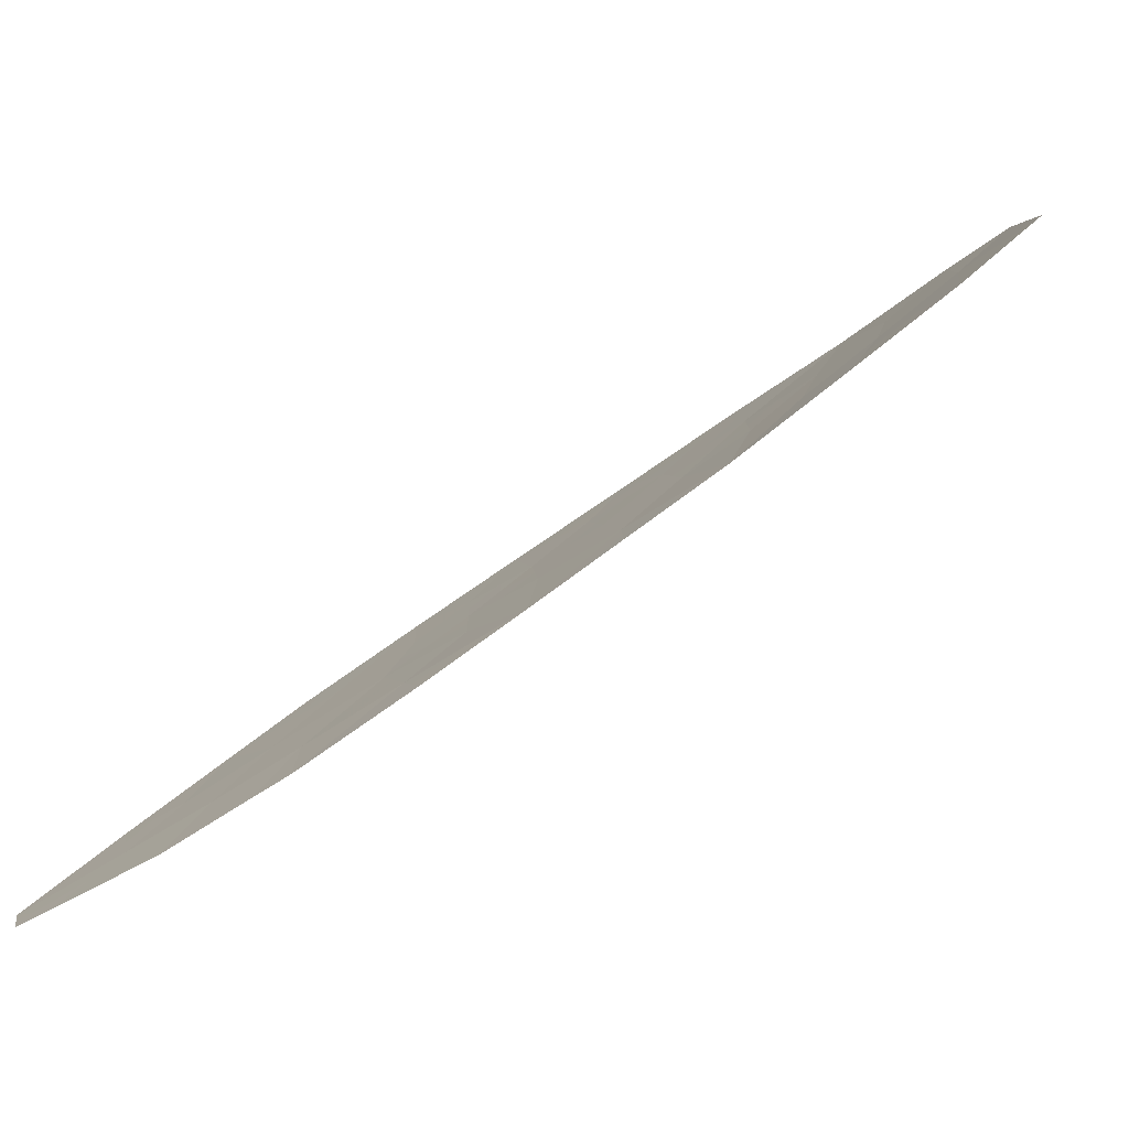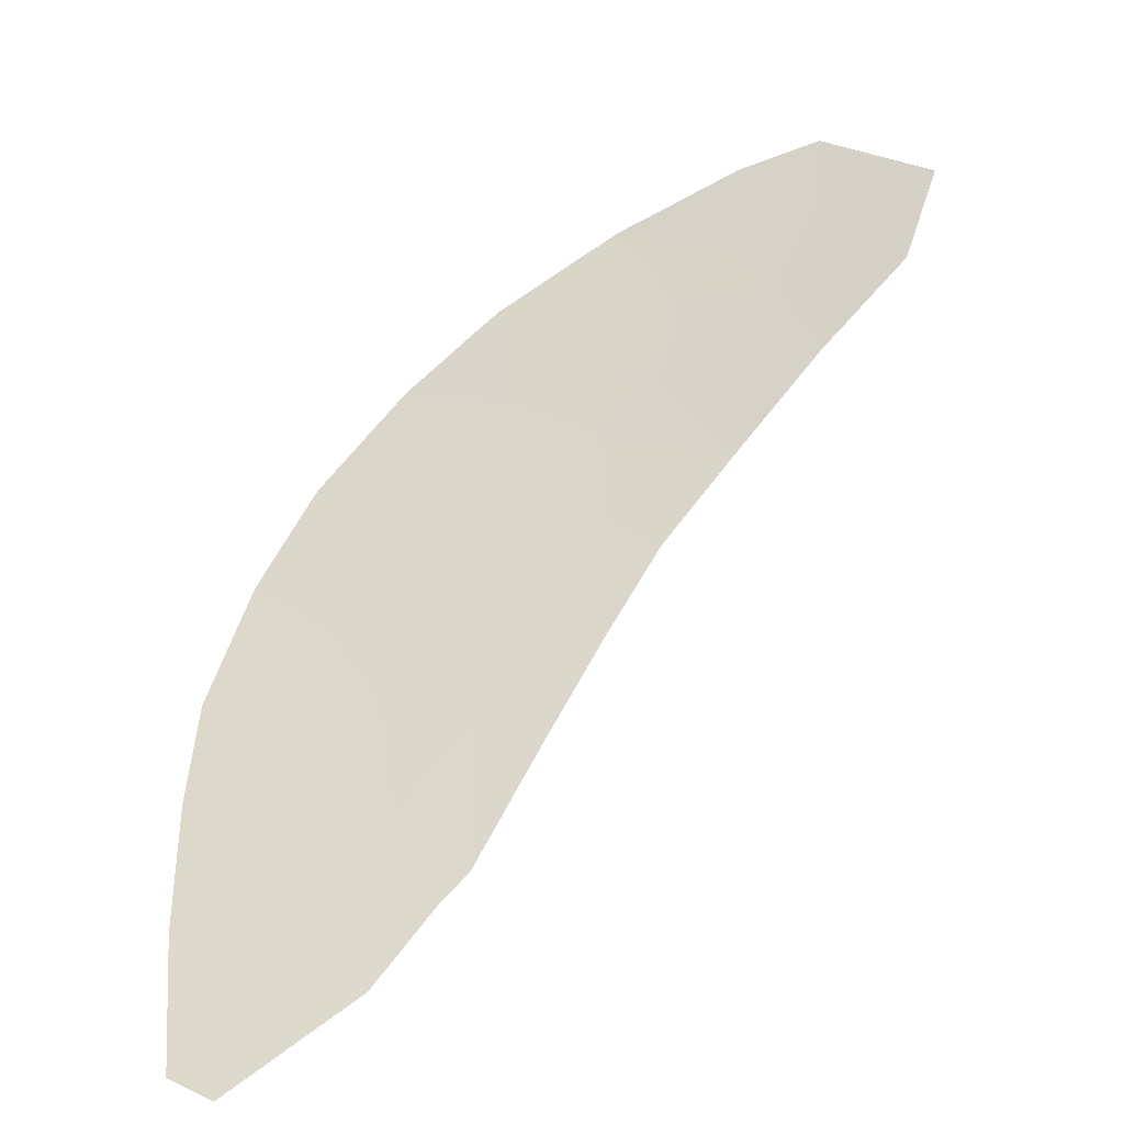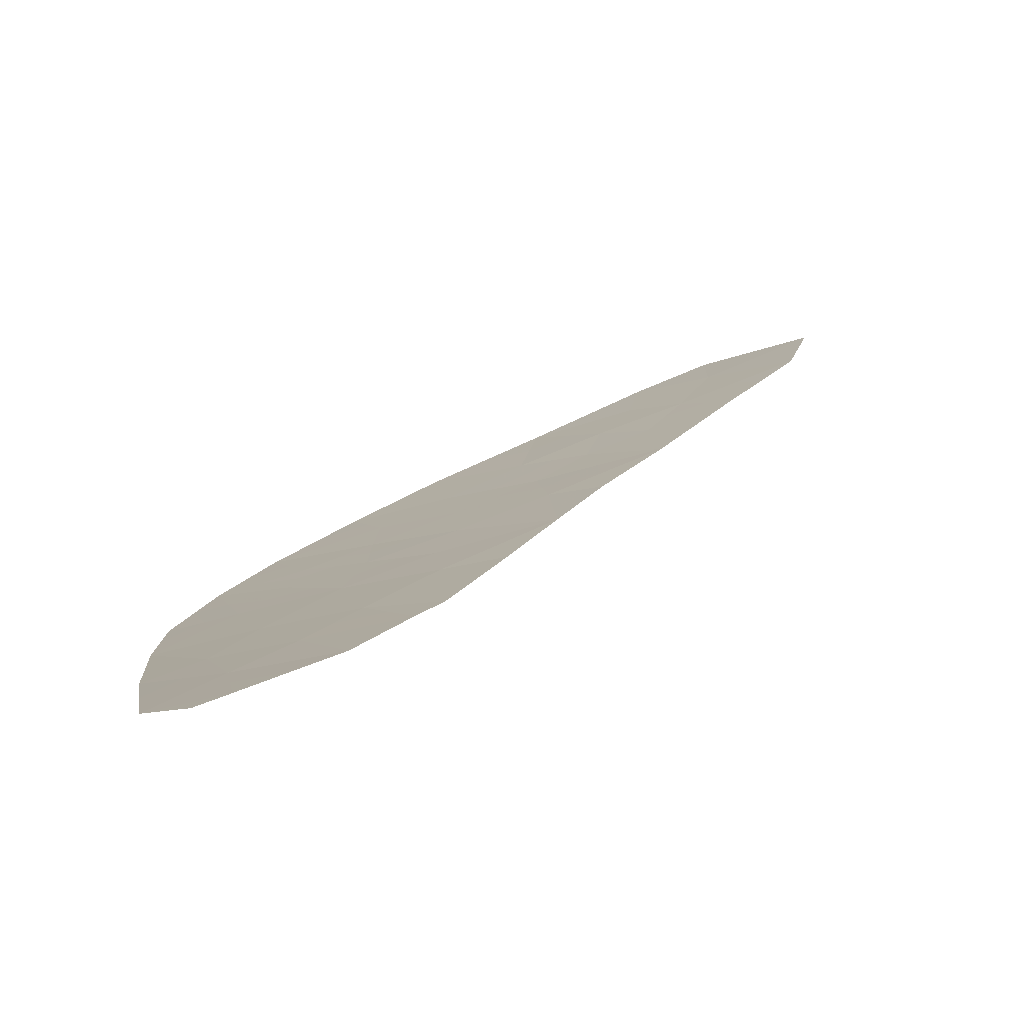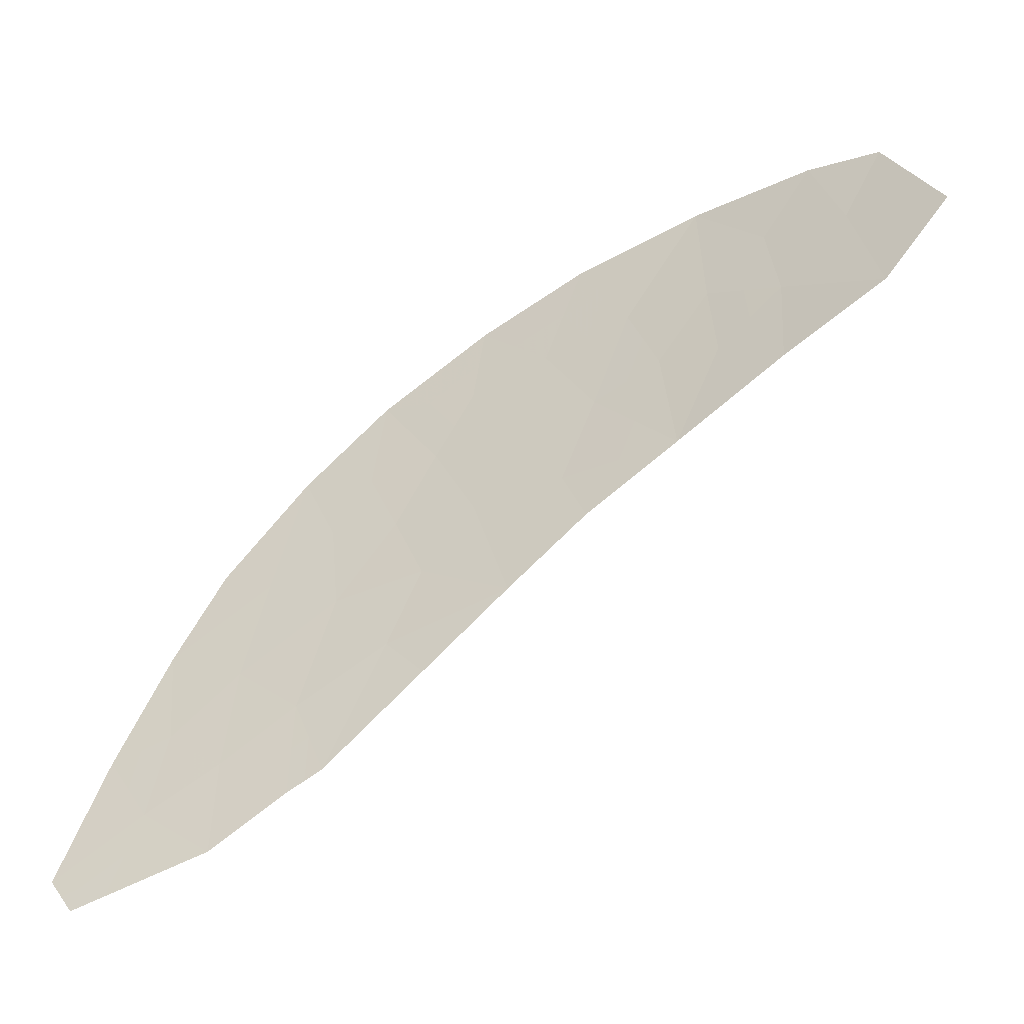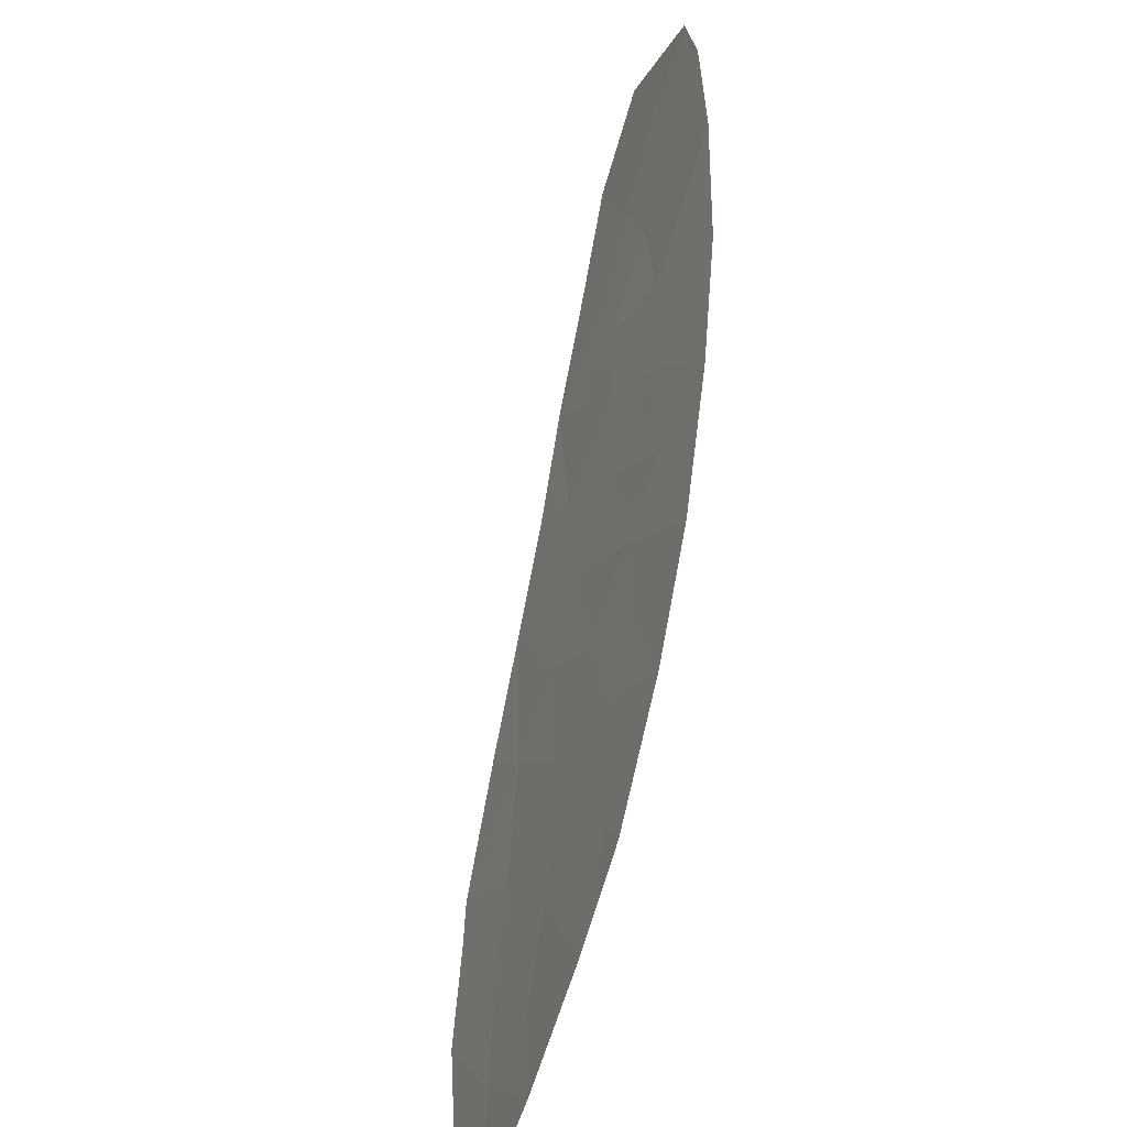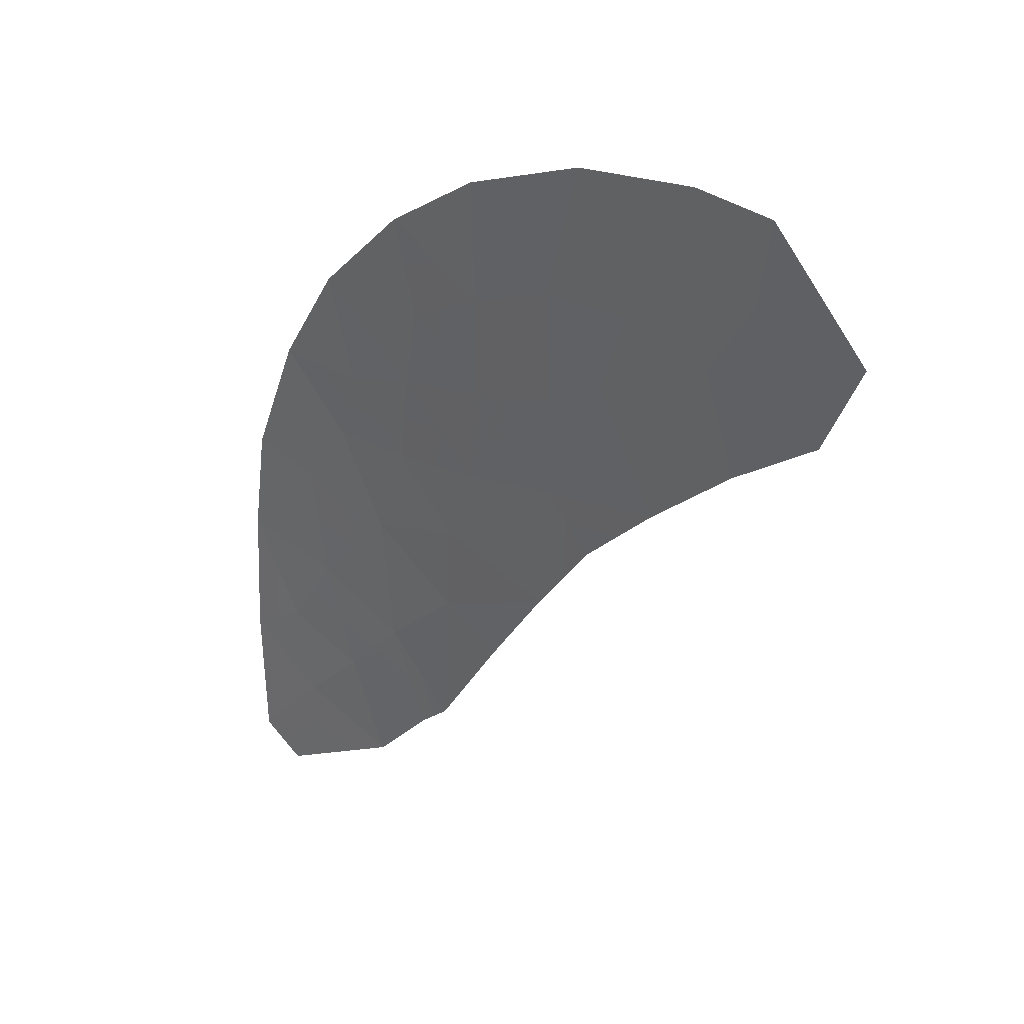
<metadata>
{"format":"obj","ext":"obj","renderer":"f3d","projection":"perspective","resolution":1024,"background":"white","views":[{"elev":0.4,"azim":-149.9,"up":"+Y"},{"elev":21.5,"azim":167.2,"up":"+Y"},{"elev":-19.9,"azim":162.9,"up":"+Y"},{"elev":24.4,"azim":-167.4,"up":"+Y"},{"elev":47.1,"azim":60.3,"up":"+Z"},{"elev":5.0,"azim":-162.5,"up":"+Z"}]}
</metadata>
<code>
v -39.93 108.6 -45.91
v -40.04 111.1 -40.52
v -41.42 112.1 -40.1
v -40.15 109.2 -44.82
v -39.81 110 -42.67
v -39.49 109.4 -43.73
v -42.17 111.2 -42.91
v -38.9 108.6 -44.81
v -38.47 109 -43.45
v -40.15 110.6 -41.74
v -43.57 111.3 -44.35
v -38.7 110.1 -41.28
v -37.69 108.4 -44.09
v -37.71 107.7 -45.59
v -41.56 109.5 -45.71
v -36.86 108.2 -43.63
v -39.52 107.6 -47.66
v -40.61 108.7 -46.59
v -38.81 107.8 -46.47
v -44.74 113.9 -40.3
v -45.42 113.7 -41.67
v -44.65 112.9 -42.41
v -37.72 109.2 -42.27
v -38.84 109.5 -42.68
v -42.47 110.4 -44.95
v -36.46 107.5 -44.9
v -36.11 106.6 -46.54
v -46.1 113.4 -43.31
v -43.11 113.1 -40
v -43.04 111.8 -42.67
v -45.75 114.4 -40.71
v -38.18 106.7 -48.45
v -36.83 106 -48.76
v -46.78 114.3 -42.37
v -39.09 107.4 -47.86
v -36.37 105.8 -48.86
v -35.89 105.8 -48.32
v -44.86 112.4 -43.74
v -43.89 112.1 -42.98
v -41.21 111.3 -41.59
v -36.93 107.1 -46.36
v -37.9 107.2 -47.08
v -41.96 110.5 -44.12
v -36.97 106.6 -47.58
v -44.25 113.2 -41.23
v -40.69 109.9 -43.98
v -42.38 111.9 -41.5
v -41 110.6 -42.84
v -43.55 112.5 -41.8
v -40.73 111.6 -40.31
v -41.31 111.7 -40.85
v -40.62 111.2 -41.06
v -40.1 110.9 -41.13
v -40.68 110.9 -41.67
v -42.77 110.9 -44.23
v -42.07 110.8 -43.51
v -42.87 111.2 -43.63
v -42.26 112.6 -40.05
v -42.75 112.5 -40.75
v -41.9 112 -40.8
v -39.37 110.6 -40.9
v -39.43 110.4 -41.51
v -38.68 108.8 -44.13
v -38.98 109.2 -43.59
v -39.19 109 -44.27
v -39.82 109.3 -44.27
v -39.52 108.9 -44.81
v -41.09 109.1 -46.15
v -40.27 108.6 -46.25
v -40.75 109.1 -45.81
v -40.04 108.9 -45.36
v -40.86 109.4 -45.27
v -40.07 108.1 -47.12
v -39.73 108.1 -46.78
v -42.21 110.4 -44.54
v -43.02 110.8 -44.65
v -39.42 108.6 -45.36
v -45.03 113.3 -42.04
v -44.45 113 -41.82
v -44.83 113.5 -41.45
v -39.98 110.3 -42.21
v -39.26 110.1 -41.98
v -41.76 110 -44.92
v -42.02 110 -45.33
v -36.66 107.8 -44.26
v -37.28 108.3 -43.86
v -37.08 107.9 -44.5
v -37.7 108.1 -44.84
v -37.08 107.6 -45.24
v -38.3 108.5 -44.45
v -38.08 108.7 -43.77
v -38.3 108.2 -45.2
v -38.28 109.4 -42.48
v -38.65 109.3 -43.07
v -38.09 109.1 -42.86
v -43.92 113.5 -40.15
v -44.5 113.6 -40.77
v -43.68 113.1 -40.62
v -45.08 113.8 -40.99
v -45.24 114.2 -40.51
v -45.58 114 -41.19
v -45.76 113.6 -42.49
v -45.38 113.1 -42.86
v -46.26 114.3 -41.54
v -46.1 114 -42.02
v -39.37 108.2 -46.19
v -38.85 108.2 -45.64
v -39.33 109.8 -42.68
v -38.77 109.8 -41.98
v -38.26 107.8 -46.03
v -38.21 109.6 -41.78
v -39.65 109.7 -43.2
v -39.16 109.5 -43.2
v -37.32 107.4 -45.97
v -36.69 107.3 -45.63
v -39.31 107.5 -47.76
v -38.95 107.6 -47.17
v -39.17 107.7 -47.07
v -38.49 107.3 -47.47
v -38.35 107.5 -46.78
v -43.73 111.7 -43.66
v -43.3 111.5 -43.51
v -43.46 111.9 -42.83
v -44.76 112.6 -43.07
v -44.38 112.3 -43.36
v -44.27 112.5 -42.7
v -44.1 112.7 -42.11
v -43.72 112.3 -42.39
v -43.29 112.1 -42.24
v -44.21 111.8 -44.04
v -40.25 110 -43.33
v -40.41 110.3 -42.75
v -40.84 110.2 -43.41
v -37.8 107.5 -46.33
v -38.64 107 -48.16
v -38.04 106.9 -47.76
v -46.44 113.8 -42.84
v -40.09 109.6 -43.86
v -43.33 112.8 -40.9
v -42.97 112.2 -41.65
v -45.48 112.9 -43.52
v -37.58 106.6 -48.02
v -37.5 106.3 -48.6
v -36.9 106.3 -48.17
v -40.42 109.6 -44.4
v -41.13 109.7 -44.85
v -41.33 110.2 -44.05
v -36.52 106.9 -46.45
v -36.28 107.1 -45.72
v -37.41 107.1 -46.72
v -36.43 106.2 -47.95
v -36.36 105.9 -48.54
v -36.13 105.8 -48.59
v -36.6 105.9 -48.81
v -41.1 110.9 -42.21
v -40.57 110.6 -42.29
v -41.69 111.2 -42.25
v -41.59 110.9 -42.87
v -41.48 110.5 -43.48
v -37.43 106.9 -47.33
v -37.29 108.7 -42.95
v -37.71 108.8 -43.18
v -43.9 112.8 -41.51
v -36 106.2 -47.43
v -36.54 106.6 -47.06
v -36.95 106.8 -46.97
v -41.8 111.6 -41.55
v -42.6 111.5 -42.79
v -42.28 111.6 -42.2
v -42.71 111.9 -42.09
f 2 50 52
f 50 3 51
f 50 51 52
f 52 51 40
f 10 53 54
f 53 2 52
f 53 52 54
f 54 52 40
f 11 55 57
f 55 43 56
f 55 56 57
f 57 56 7
f 3 58 60
f 58 29 59
f 58 59 60
f 60 59 47
f 12 61 62
f 61 2 53
f 61 53 62
f 62 53 10
f 8 63 65
f 63 9 64
f 63 64 65
f 65 64 6
f 6 66 65
f 66 4 67
f 66 67 65
f 65 67 8
f 15 68 70
f 68 18 69
f 68 69 70
f 70 69 1
f 1 71 70
f 71 4 72
f 71 72 70
f 70 72 15
f 1 69 74
f 69 18 73
f 69 73 74
f 74 73 17
f 25 75 76
f 75 43 55
f 75 55 76
f 76 55 11
f 8 67 77
f 67 4 71
f 67 71 77
f 77 71 1
f 21 78 80
f 78 22 79
f 78 79 80
f 80 79 45
f 10 81 62
f 81 5 82
f 81 82 62
f 62 82 12
f 15 83 84
f 83 43 75
f 83 75 84
f 84 75 25
f 26 85 87
f 85 16 86
f 85 86 87
f 87 86 13
f 13 88 87
f 88 14 89
f 88 89 87
f 87 89 26
f 9 63 91
f 63 8 90
f 63 90 91
f 91 90 13
f 8 92 90
f 92 14 88
f 92 88 90
f 90 88 13
f 23 93 95
f 93 24 94
f 93 94 95
f 95 94 9
f 29 96 98
f 96 20 97
f 96 97 98
f 98 97 45
f 21 99 101
f 99 20 100
f 99 100 101
f 101 100 31
f 22 78 103
f 78 21 102
f 78 102 103
f 103 102 28
f 21 101 105
f 101 31 104
f 101 104 105
f 105 104 34
f 8 77 107
f 77 1 106
f 77 106 107
f 107 106 19
f 12 82 109
f 82 5 108
f 82 108 109
f 109 108 24
f 8 107 92
f 107 19 110
f 107 110 92
f 92 110 14
f 23 111 93
f 111 12 109
f 111 109 93
f 93 109 24
f 24 108 113
f 108 5 112
f 108 112 113
f 113 112 6
f 6 64 113
f 64 9 94
f 64 94 113
f 113 94 24
f 14 114 89
f 114 41 115
f 114 115 89
f 89 115 26
f 17 116 118
f 116 35 117
f 116 117 118
f 118 117 19
f 35 119 117
f 119 42 120
f 119 120 117
f 117 120 19
f 39 121 123
f 121 11 122
f 121 122 123
f 123 122 30
f 22 124 126
f 124 38 125
f 124 125 126
f 126 125 39
f 49 127 128
f 127 22 126
f 127 126 128
f 128 126 39
f 39 123 128
f 123 30 129
f 123 129 128
f 128 129 49
f 38 130 125
f 130 11 121
f 130 121 125
f 125 121 39
f 46 131 133
f 131 5 132
f 131 132 133
f 133 132 48
f 19 120 110
f 120 42 134
f 120 134 110
f 110 134 14
f 35 135 119
f 135 32 136
f 135 136 119
f 119 136 42
f 21 105 102
f 105 34 137
f 105 137 102
f 102 137 28
f 5 131 112
f 131 46 138
f 131 138 112
f 112 138 6
f 29 139 59
f 139 49 140
f 139 140 59
f 59 140 47
f 22 103 124
f 103 28 141
f 103 141 124
f 124 141 38
f 44 142 144
f 142 32 143
f 142 143 144
f 144 143 33
f 46 145 138
f 145 4 66
f 145 66 138
f 138 66 6
f 43 83 147
f 83 15 146
f 83 146 147
f 147 146 46
f 26 115 149
f 115 41 148
f 115 148 149
f 149 148 27
f 41 114 150
f 114 14 134
f 114 134 150
f 150 134 42
f 37 151 152
f 151 44 144
f 151 144 152
f 152 144 33
f 36 153 154
f 153 37 152
f 153 152 154
f 154 152 33
f 10 54 156
f 54 40 155
f 54 155 156
f 156 155 48
f 40 157 155
f 157 7 158
f 157 158 155
f 155 158 48
f 5 81 132
f 81 10 156
f 81 156 132
f 132 156 48
f 43 159 56
f 159 48 158
f 159 158 56
f 56 158 7
f 32 142 136
f 142 44 160
f 142 160 136
f 136 160 42
f 13 86 162
f 86 16 161
f 86 161 162
f 162 161 23
f 13 162 91
f 162 23 95
f 162 95 91
f 91 95 9
f 21 80 99
f 80 45 97
f 80 97 99
f 99 97 20
f 29 98 139
f 98 45 163
f 98 163 139
f 139 163 49
f 49 163 127
f 163 45 79
f 163 79 127
f 127 79 22
f 46 146 145
f 146 15 72
f 146 72 145
f 145 72 4
f 37 164 151
f 164 27 165
f 164 165 151
f 151 165 44
f 42 160 150
f 160 44 166
f 160 166 150
f 150 166 41
f 3 60 51
f 60 47 167
f 60 167 51
f 51 167 40
f 30 122 168
f 122 11 57
f 122 57 168
f 168 57 7
f 1 74 106
f 74 17 118
f 74 118 106
f 106 118 19
f 40 167 157
f 167 47 169
f 167 169 157
f 157 169 7
f 46 133 147
f 133 48 159
f 133 159 147
f 147 159 43
f 7 169 168
f 169 47 170
f 169 170 168
f 168 170 30
f 49 129 140
f 129 30 170
f 129 170 140
f 140 170 47
f 27 148 165
f 148 41 166
f 148 166 165
f 165 166 44

</code>
